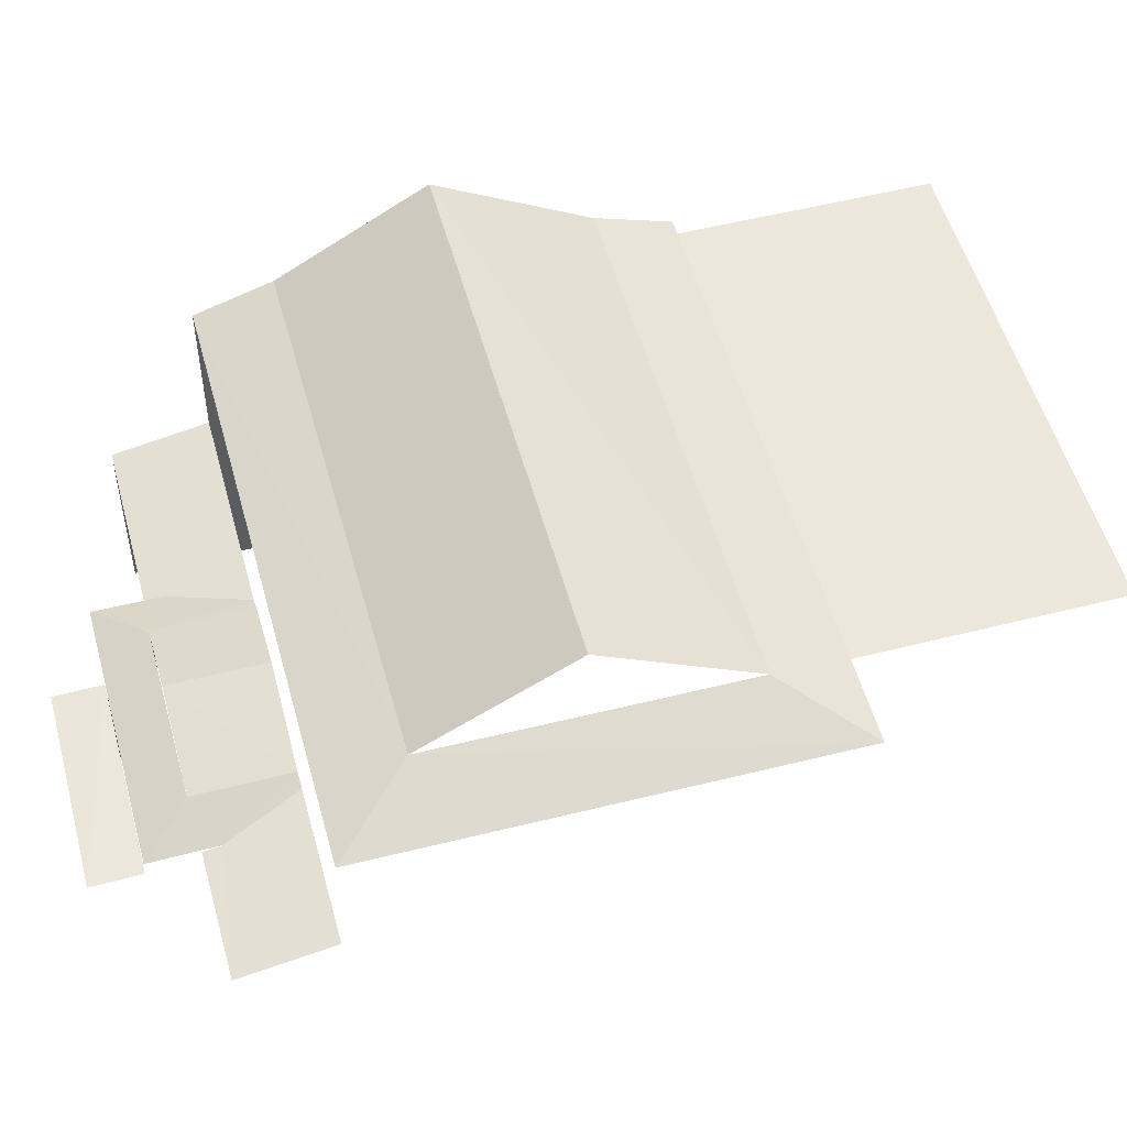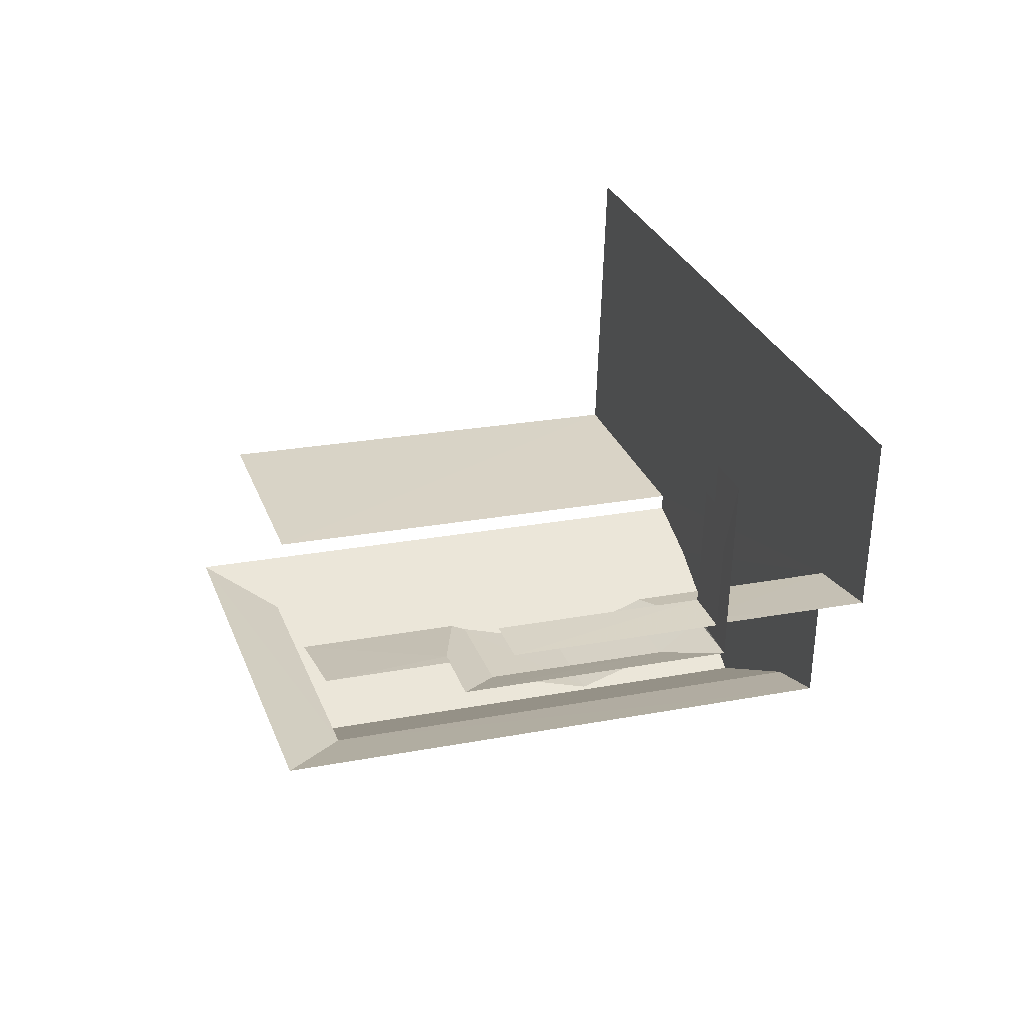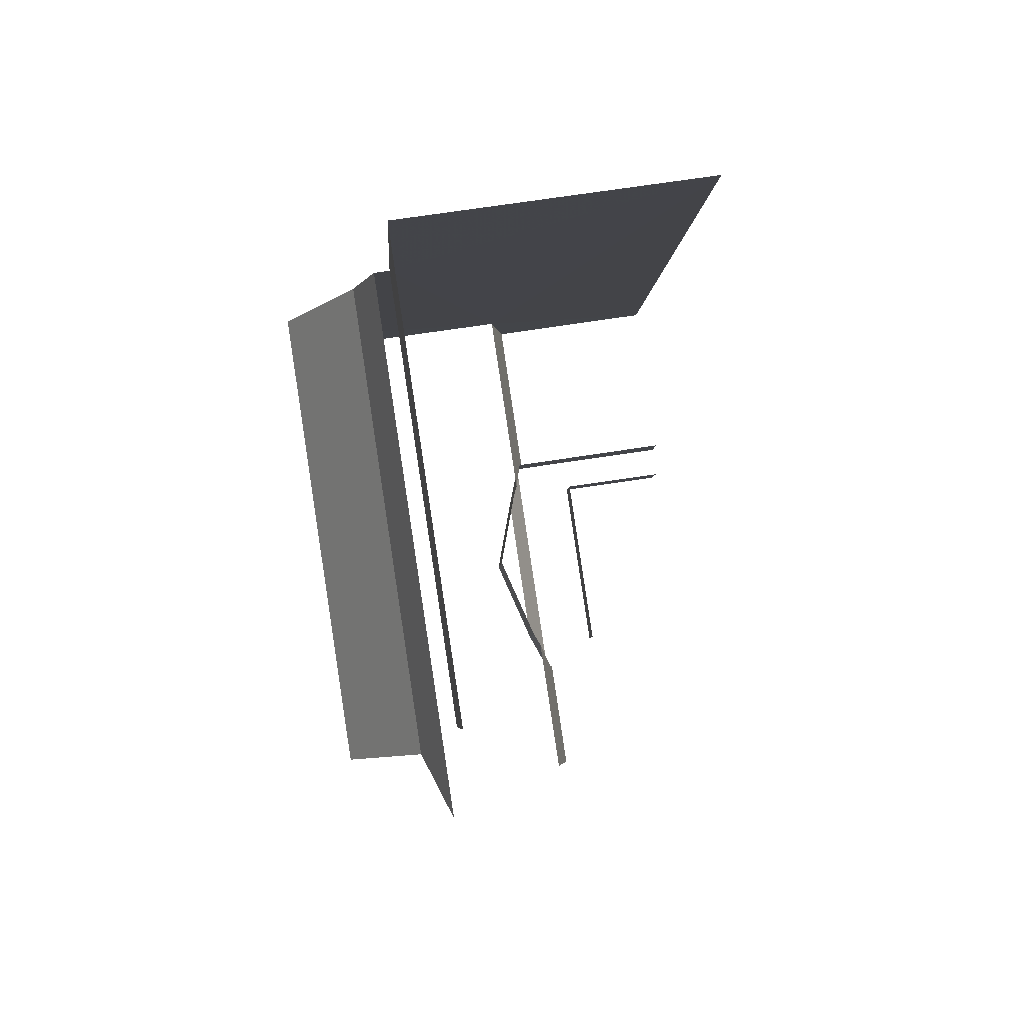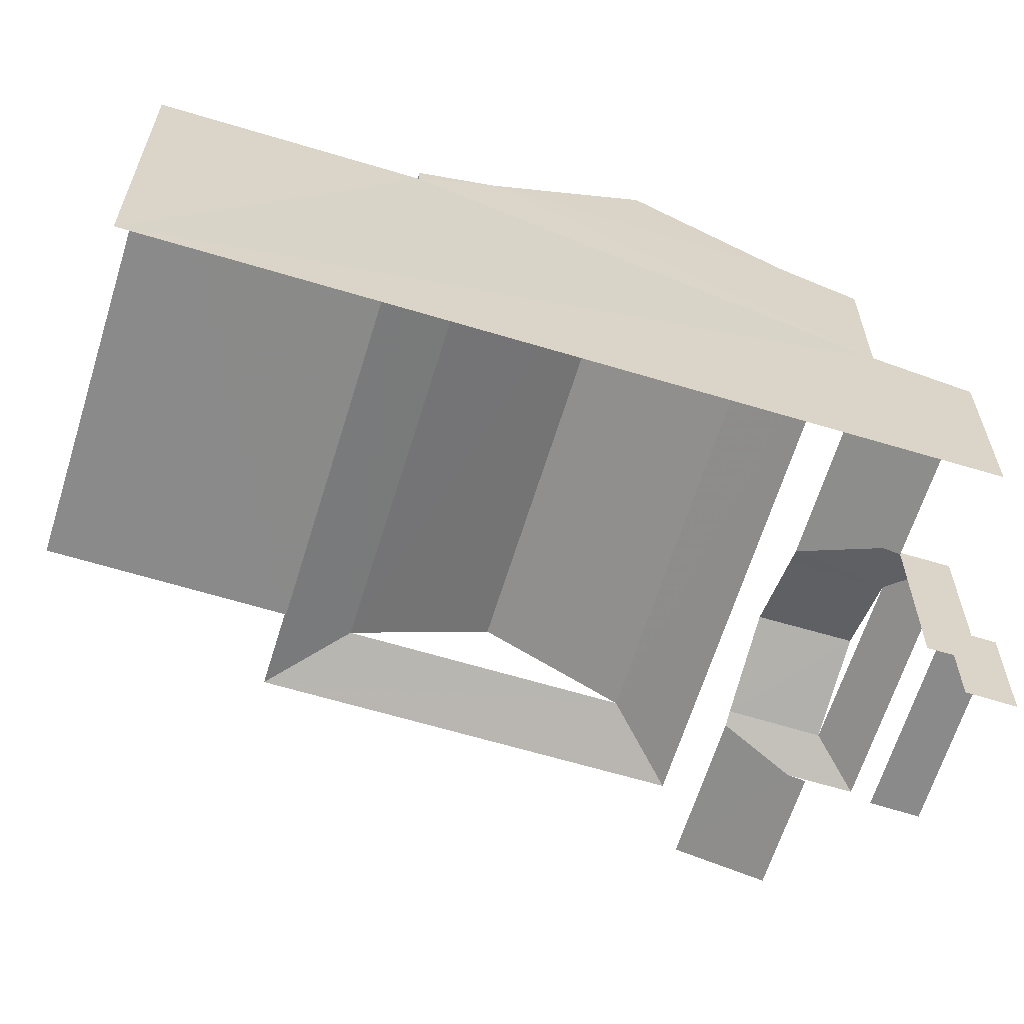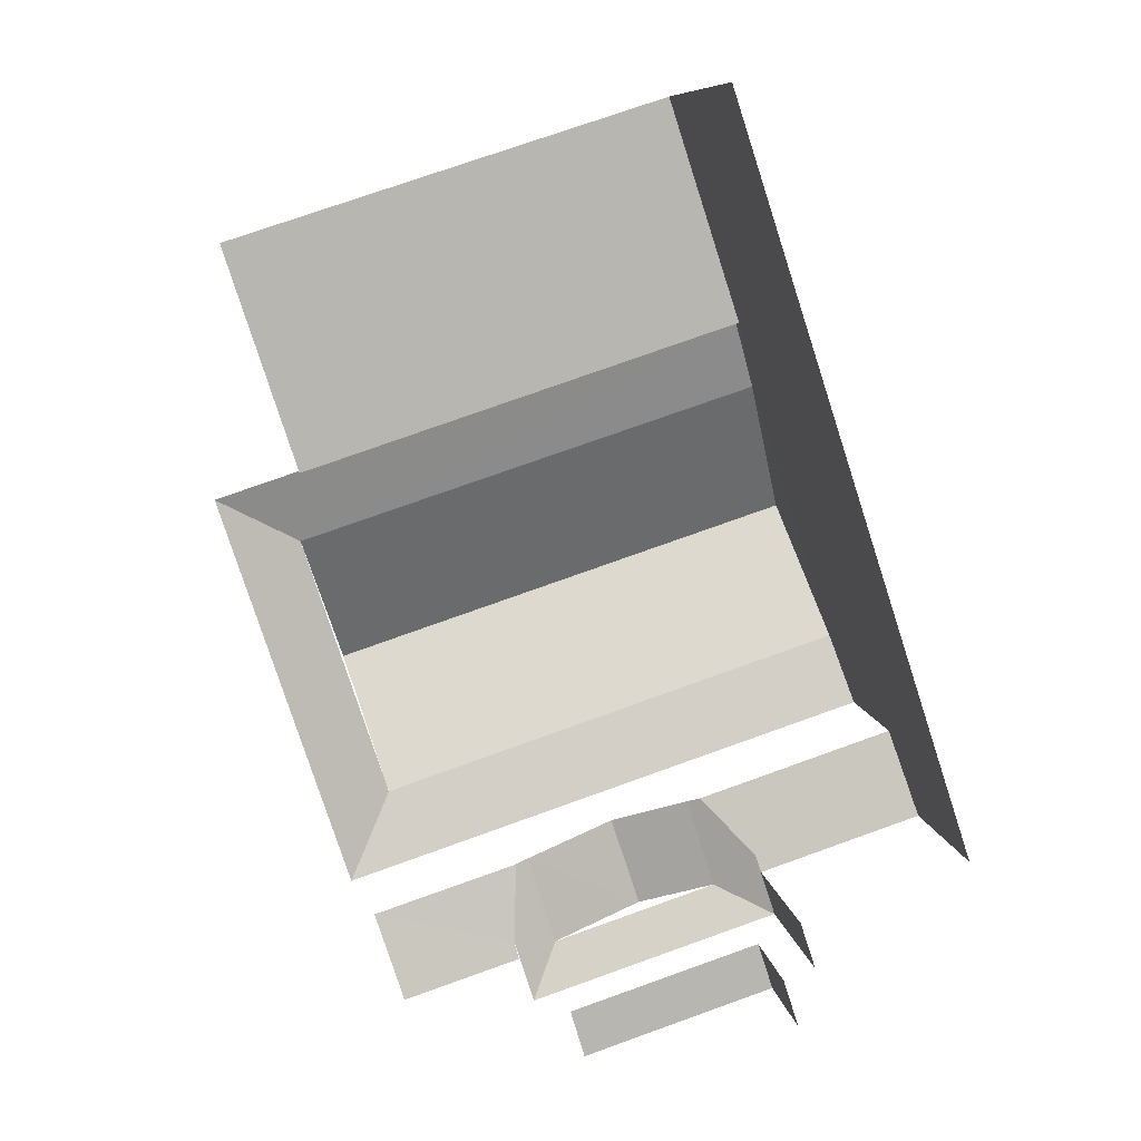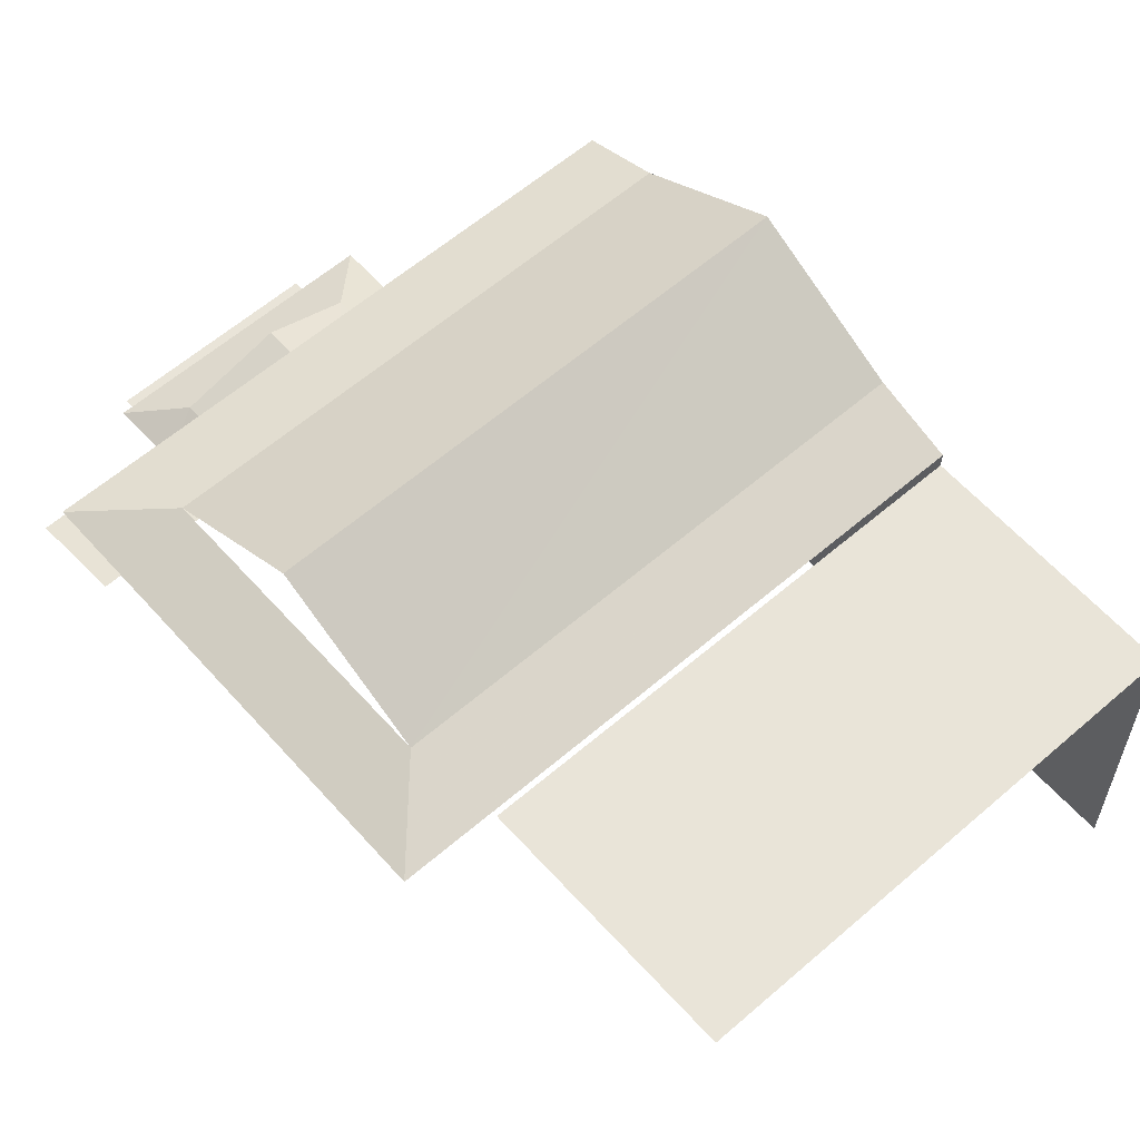
<metadata>
{"format":"obj","ext":"obj","renderer":"f3d","projection":"perspective","resolution":1024,"background":"white","views":[{"elev":52.7,"azim":56.7,"up":"+Z"},{"elev":-62.1,"azim":178.3,"up":"+Y"},{"elev":67.3,"azim":81.0,"up":"+Y"},{"elev":-63.4,"azim":-125.2,"up":"+Z"},{"elev":8.8,"azim":172.2,"up":"+Y"},{"elev":60.2,"azim":120.4,"up":"+Z"}]}
</metadata>
<code>
v -2.256e+05 -1.279e+05 12.15
v -2.256e+05 -1.279e+05 12.15
v -2.256e+05 -1.279e+05 12.15
v -2.256e+05 -1.279e+05 12.15
v -2.256e+05 -1.279e+05 12.15
v -2.256e+05 -1.279e+05 12.15
v -2.256e+05 -1.279e+05 12.15
v -2.256e+05 -1.279e+05 12.15
v -2.256e+05 -1.279e+05 12.15
v -2.256e+05 -1.279e+05 12.15
v -2.256e+05 -1.279e+05 12.15
v -2.256e+05 -1.279e+05 12.15
v -2.256e+05 -1.279e+05 12.15
v -2.256e+05 -1.279e+05 12.15
v -2.256e+05 -1.279e+05 12.15
v -2.256e+05 -1.279e+05 12.15
v -2.256e+05 -1.279e+05 16.42
v -2.256e+05 -1.279e+05 15.91
v -2.256e+05 -1.279e+05 16.42
v -2.256e+05 -1.279e+05 15.91
v -2.256e+05 -1.279e+05 15.91
v -2.256e+05 -1.279e+05 15.91
v -2.256e+05 -1.279e+05 15.5
v -2.256e+05 -1.279e+05 15.5
v -2.256e+05 -1.279e+05 15.56
v -2.256e+05 -1.279e+05 15.8
v -2.256e+05 -1.279e+05 15.8
v -2.256e+05 -1.279e+05 18.51
v -2.256e+05 -1.279e+05 18.51
v -2.256e+05 -1.279e+05 18.96
v -2.256e+05 -1.279e+05 18.96
v -2.256e+05 -1.279e+05 18.2
v -2.256e+05 -1.279e+05 18.2
v -2.256e+05 -1.279e+05 18.2
v -2.256e+05 -1.279e+05 18.2
v -2.256e+05 -1.279e+05 20.46
v -2.256e+05 -1.279e+05 20.46
v -2.256e+05 -1.279e+05 15.56
v -2.256e+05 -1.279e+05 15.56
v -2.256e+05 -1.279e+05 18.96
v -2.256e+05 -1.279e+05 18.51
v -2.256e+05 -1.279e+05 18.96
v -2.256e+05 -1.279e+05 18.51
v -2.256e+05 -1.279e+05 15.81
v -2.256e+05 -1.279e+05 15.56
v -2.256e+05 -1.279e+05 15.5
v -2.256e+05 -1.279e+05 15.81
v -2.256e+05 -1.279e+05 15.5
v -2.256e+05 -1.279e+05 14.33
v -2.256e+05 -1.279e+05 14.33
v -2.256e+05 -1.279e+05 14.33
v -2.256e+05 -1.279e+05 14.33
f 1 2 3
f 4 1 5
f 6 7 8
f 9 6 8
f 10 9 3
f 11 5 1
f 11 12 13
f 14 15 12
f 8 16 14
f 3 11 1
f 9 8 3
f 14 12 11
f 3 8 14
f 3 14 11
f 10 23 38
f 38 23 25
f 3 23 10
f 50 7 6
f 51 50 6
f 1 4 26
f 4 29 26
f 44 28 47
f 17 29 28
f 26 29 27
f 44 20 28
f 27 29 21
f 20 17 28
f 21 29 17
f 3 2 24
f 23 3 24
f 49 16 8
f 16 49 39
f 9 10 52
f 38 39 49
f 10 38 52
f 38 49 52
f 5 32 43
f 43 32 41
f 5 11 32
f 41 32 35
f 34 13 12
f 34 33 13
f 52 51 6
f 9 52 6
f 36 30 40
f 11 13 33
f 32 11 33
f 48 46 15
f 14 48 15
f 43 4 5
f 43 29 4
f 19 18 22
f 1 24 2
f 1 26 24
f 17 18 19
f 17 20 18
f 21 19 22
f 21 17 19
f 23 24 25
f 25 26 27
f 25 24 26
f 28 29 30
f 31 28 30
f 32 33 34
f 35 32 34
f 31 30 36
f 37 31 36
f 18 38 22
f 18 39 38
f 40 41 42
f 40 43 41
f 40 42 37
f 36 40 37
f 30 43 40
f 30 29 43
f 20 44 18
f 18 45 39
f 18 44 45
f 38 25 22
f 22 25 21
f 25 27 21
f 46 45 47
f 47 45 44
f 48 45 46
f 49 50 51
f 52 49 51
f 48 16 39
f 39 45 48
f 14 16 48
f 47 28 31
f 31 37 42
f 46 47 15
f 12 35 34
f 15 47 12
f 42 41 35
f 47 31 42
f 47 35 12
f 47 42 35
f 8 7 50
f 49 8 50

</code>
